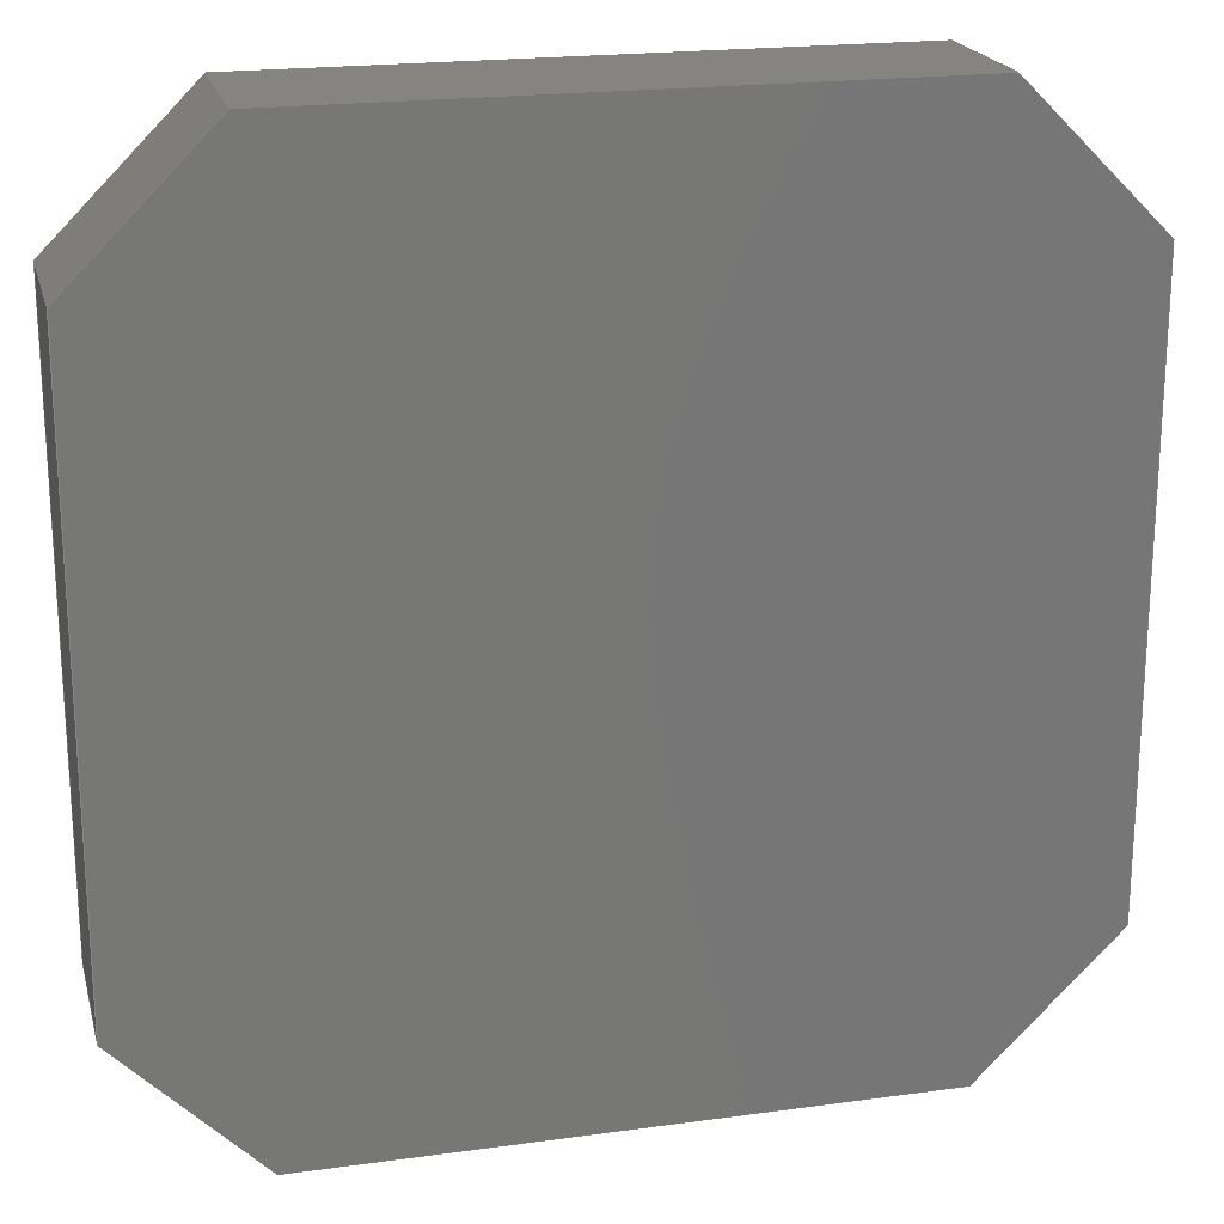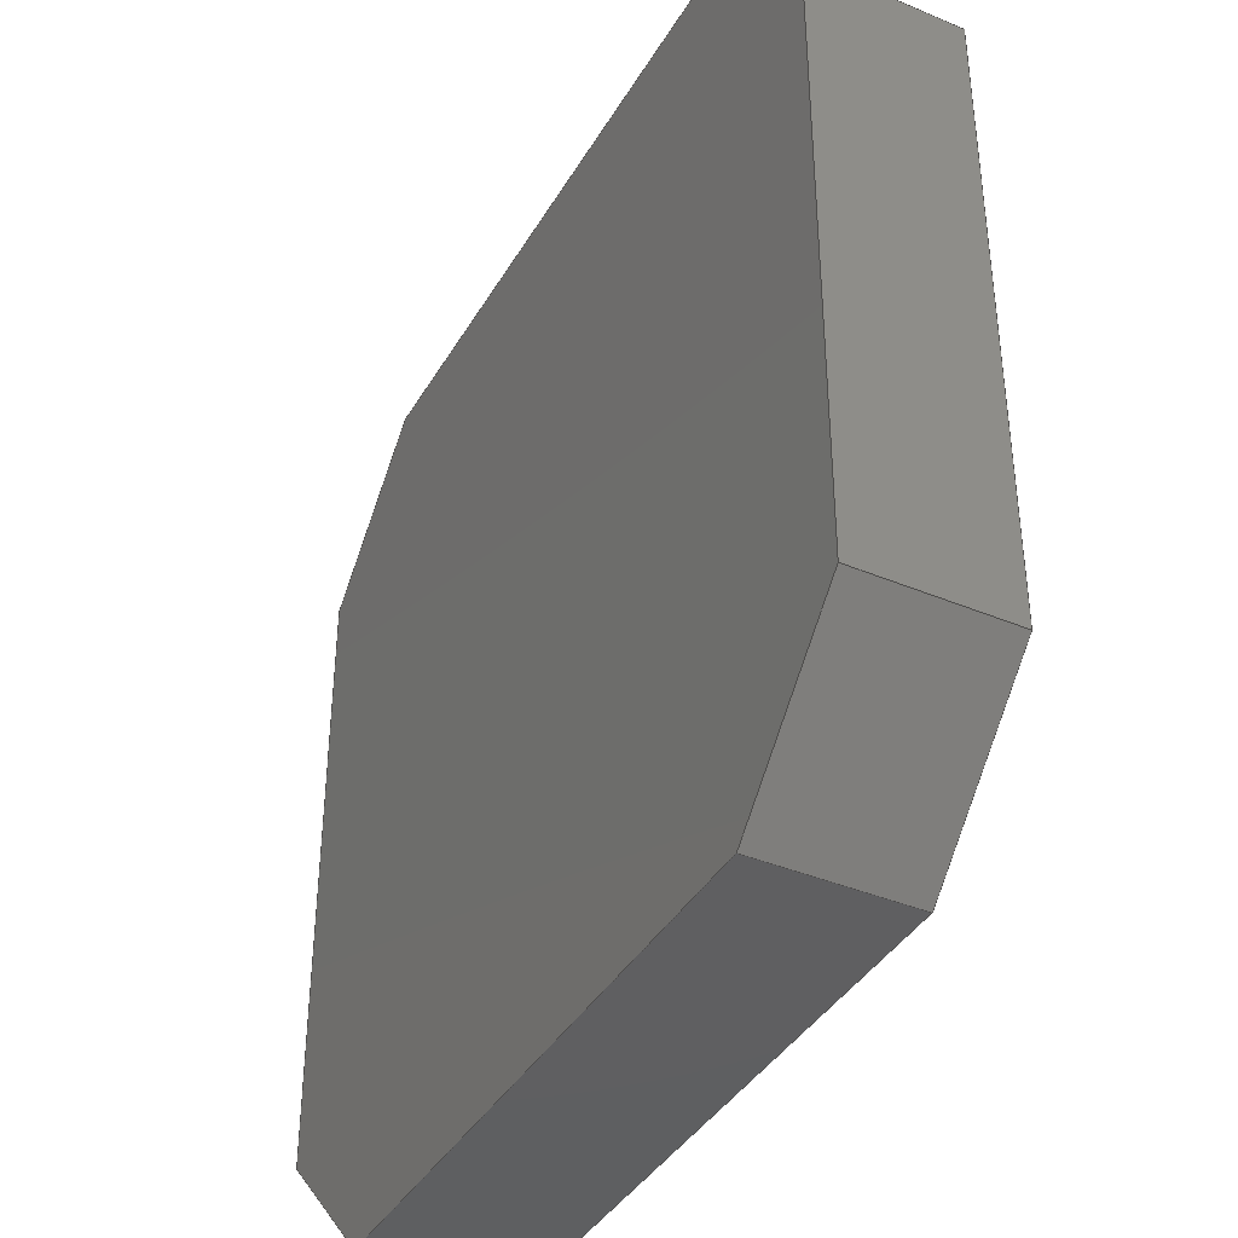
<metadata>
{"format":"step","ext":"stp","renderer":"f3d","projection":"perspective","resolution":1024,"background":"white","views":[{"elev":20.5,"azim":-14.0,"up":"+Z"},{"elev":-39.4,"azim":-117.6,"up":"+Z"}]}
</metadata>
<code>
ISO-10303-21;
DATA;
#1=CARTESIAN_POINT('POINT1',(-180,-30,-123.4)
   );
#2=VERTEX_POINT('VERTEX1',#1);
#3=CARTESIAN_POINT('POINT2',(-123.4,-30,-180)
   );
#4=VERTEX_POINT('VERTEX2',#3);
#5=CARTESIAN_POINT('POS1',(-137.6,-30,
   -165.9));
#6=DIRECTION('DIR1',(0.7071,0,
   -0.7071));
#7=VECTOR('VEC1',#6,1);
#8=LINE('STRAIGHT1',#5,#7);
#9=EDGE_CURVE('EDGE1',#2,#4,#8,.T.);
#10=ORIENTED_EDGE('COEDGE1',*,*,#9,.F.);
#11=CARTESIAN_POINT('POINT3',(-180,30,-123.4)
   );
#12=VERTEX_POINT('VERTEX3',#11);
#13=CARTESIAN_POINT('POS2',(-180,-15,-123.4))
   ;
#14=DIRECTION('DIR2',(0,-1,0));
#15=VECTOR('VEC2',#14,1);
#16=LINE('STRAIGHT2',#13,#15);
#17=EDGE_CURVE('EDGE2',#12,#2,#16,.T.);
#18=ORIENTED_EDGE('COEDGE2',*,*,#17,.F.);
#19=CARTESIAN_POINT('POINT4',(-123.4,30,-180)
   );
#20=VERTEX_POINT('VERTEX4',#19);
#21=CARTESIAN_POINT('POS3',(-137.6,30,
   -165.9));
#22=DIRECTION('DIR3',(-0.7071,0,
   0.7071));
#23=VECTOR('VEC3',#22,1);
#24=LINE('STRAIGHT3',#21,#23);
#25=EDGE_CURVE('EDGE3',#20,#12,#24,.T.);
#26=ORIENTED_EDGE('COEDGE3',*,*,#25,.F.);
#27=CARTESIAN_POINT('POS4',(-123.4,15,-180));
#28=DIRECTION('DIR4',(0,1,0));
#29=VECTOR('VEC4',#28,1);
#30=LINE('STRAIGHT4',#27,#29);
#31=EDGE_CURVE('EDGE4',#4,#20,#30,.T.);
#32=ORIENTED_EDGE('COEDGE4',*,*,#31,.F.);
#33=EDGE_LOOP('NONE',(#10,#18,#26,#32));
#34=FACE_BOUND('LOOP1',#33,.T.);
#35=CARTESIAN_POINT('POS5',(-123.4,-30,-180))
   ;
#36=DIRECTION('DIR5',(-0.7071,0,
   -0.7071));
#37=DIRECTION('DIR6',(0.7071,0,
   -0.7071));
#38=AXIS2_PLACEMENT_3D('AXIS1',#35,#36,#37);
#39=PLANE('PLANE1',#38);
#40=ADVANCED_FACE('FACE1',(#34),#39,.T.);
#41=ORIENTED_EDGE('COEDGE5',*,*,#31,.T.);
#42=CARTESIAN_POINT('POINT5',(123.4,30,-180))
   ;
#43=VERTEX_POINT('VERTEX5',#42);
#44=CARTESIAN_POINT('POS6',(0,30,-180));
#45=DIRECTION('DIR7',(1,0,0));
#46=VECTOR('VEC5',#45,1);
#47=LINE('STRAIGHT5',#44,#46);
#48=EDGE_CURVE('EDGE5',#20,#43,#47,.T.);
#49=ORIENTED_EDGE('COEDGE6',*,*,#48,.T.);
#50=CARTESIAN_POINT('POINT6',(123.4,-30,-180)
   );
#51=VERTEX_POINT('VERTEX6',#50);
#52=CARTESIAN_POINT('POS7',(123.4,-15,-180));
#53=DIRECTION('DIR8',(0,-1,0));
#54=VECTOR('VEC6',#53,1);
#55=LINE('STRAIGHT6',#52,#54);
#56=EDGE_CURVE('EDGE6',#43,#51,#55,.T.);
#57=ORIENTED_EDGE('COEDGE7',*,*,#56,.T.);
#58=CARTESIAN_POINT('POS8',(0,-30,-180));
#59=DIRECTION('DIR9',(-1,0,0));
#60=VECTOR('VEC7',#59,1);
#61=LINE('STRAIGHT7',#58,#60);
#62=EDGE_CURVE('EDGE7',#51,#4,#61,.T.);
#63=ORIENTED_EDGE('COEDGE8',*,*,#62,.T.);
#64=EDGE_LOOP('NONE',(#41,#49,#57,#63));
#65=FACE_BOUND('LOOP1',#64,.T.);
#66=CARTESIAN_POINT('POS9',(0,0,-180));
#67=DIRECTION('DIR10',(0,0,1));
#68=DIRECTION('DIR11',(1,0,0));
#69=AXIS2_PLACEMENT_3D('AXIS2',#66,#67,#68);
#70=PLANE('PLANE2',#69);
#71=ADVANCED_FACE('FACE2',(#65),#70,.F.);
#72=CARTESIAN_POINT('POINT7',(180,30,-123.4))
   ;
#73=VERTEX_POINT('VERTEX7',#72);
#74=CARTESIAN_POINT('POS10',(137.6,30,
   -165.9));
#75=DIRECTION('DIR12',(-0.7071,0,
   -0.7071));
#76=VECTOR('VEC8',#75,1);
#77=LINE('STRAIGHT8',#74,#76);
#78=EDGE_CURVE('EDGE8',#73,#43,#77,.T.);
#79=ORIENTED_EDGE('COEDGE9',*,*,#78,.F.);
#80=CARTESIAN_POINT('POINT8',(180,-30,-123.4)
   );
#81=VERTEX_POINT('VERTEX8',#80);
#82=CARTESIAN_POINT('POS11',(180,15,-123.4));
#83=DIRECTION('DIR13',(0,1,0));
#84=VECTOR('VEC9',#83,1);
#85=LINE('STRAIGHT9',#82,#84);
#86=EDGE_CURVE('EDGE9',#81,#73,#85,.T.);
#87=ORIENTED_EDGE('COEDGE10',*,*,#86,.F.);
#88=CARTESIAN_POINT('POS12',(137.6,-30,
   -165.9));
#89=DIRECTION('DIR14',(0.7071,0,
   0.7071));
#90=VECTOR('VEC10',#89,1);
#91=LINE('STRAIGHT10',#88,#90);
#92=EDGE_CURVE('EDGE10',#51,#81,#91,.T.);
#93=ORIENTED_EDGE('COEDGE11',*,*,#92,.F.);
#94=ORIENTED_EDGE('COEDGE12',*,*,#56,.F.);
#95=EDGE_LOOP('NONE',(#79,#87,#93,#94));
#96=FACE_BOUND('LOOP1',#95,.T.);
#97=CARTESIAN_POINT('POS13',(123.4,30,-180));
#98=DIRECTION('DIR15',(0.7071,0,
   -0.7071));
#99=DIRECTION('DIR16',(0.7071,0,
   0.7071));
#100=AXIS2_PLACEMENT_3D('AXIS3',#97,#98,#99);
#101=PLANE('PLANE3',#100);
#102=ADVANCED_FACE('FACE3',(#96),#101,.T.);
#103=CARTESIAN_POINT('POINT9',(180,30,123.4))
   ;
#104=VERTEX_POINT('VERTEX9',#103);
#105=CARTESIAN_POINT('POINT10',(180,-30,123.4
   ));
#106=VERTEX_POINT('VERTEX10',#105);
#107=CARTESIAN_POINT('POS14',(180,-15,123.4))
   ;
#108=DIRECTION('DIR17',(0,-1,0));
#109=VECTOR('VEC11',#108,1);
#110=LINE('STRAIGHT11',#107,#109);
#111=EDGE_CURVE('EDGE11',#104,#106,#110,.T.);
#112=ORIENTED_EDGE('COEDGE13',*,*,#111,.T.);
#113=CARTESIAN_POINT('POS15',(180,-30,0));
#114=DIRECTION('DIR18',(0,0,-1));
#115=VECTOR('VEC12',#114,1);
#116=LINE('STRAIGHT12',#113,#115);
#117=EDGE_CURVE('EDGE12',#106,#81,#116,.T.);
#118=ORIENTED_EDGE('COEDGE14',*,*,#117,.T.);
#119=ORIENTED_EDGE('COEDGE15',*,*,#86,.T.);
#120=CARTESIAN_POINT('POS16',(180,30,0));
#121=DIRECTION('DIR19',(0,0,-1));
#122=VECTOR('VEC13',#121,1);
#123=LINE('STRAIGHT13',#120,#122);
#124=EDGE_CURVE('EDGE13',#104,#73,#123,.T.);
#125=ORIENTED_EDGE('COEDGE16',*,*,#124,.F.);
#126=EDGE_LOOP('NONE',(#112,#118,#119,#125));
#127=FACE_BOUND('LOOP1',#126,.T.);
#128=CARTESIAN_POINT('POS17',(180,0,0));
#129=DIRECTION('DIR20',(-1,0,0));
#130=DIRECTION('DIR21',(0,1,0));
#131=AXIS2_PLACEMENT_3D('AXIS4',#128,#129,#130);
#132=PLANE('PLANE4',#131);
#133=ADVANCED_FACE('FACE4',(#127),#132,.F.);
#134=CARTESIAN_POINT('POINT11',(123.4,-30,180
   ));
#135=VERTEX_POINT('VERTEX11',#134);
#136=CARTESIAN_POINT('POS18',(137.6,-30,
   165.9));
#137=DIRECTION('DIR22',(-0.7071,0,
   0.7071));
#138=VECTOR('VEC14',#137,1);
#139=LINE('STRAIGHT14',#136,#138);
#140=EDGE_CURVE('EDGE14',#106,#135,#139,.T.);
#141=ORIENTED_EDGE('COEDGE17',*,*,#140,.F.);
#142=ORIENTED_EDGE('COEDGE18',*,*,#111,.F.);
#143=CARTESIAN_POINT('POINT12',(123.4,30,180)
   );
#144=VERTEX_POINT('VERTEX12',#143);
#145=CARTESIAN_POINT('POS19',(137.6,30,
   165.9));
#146=DIRECTION('DIR23',(0.7071,0,
   -0.7071));
#147=VECTOR('VEC15',#146,1);
#148=LINE('STRAIGHT15',#145,#147);
#149=EDGE_CURVE('EDGE15',#144,#104,#148,.T.);
#150=ORIENTED_EDGE('COEDGE19',*,*,#149,.F.);
#151=CARTESIAN_POINT('POS20',(123.4,15,180));
#152=DIRECTION('DIR24',(0,1,0));
#153=VECTOR('VEC16',#152,1);
#154=LINE('STRAIGHT16',#151,#153);
#155=EDGE_CURVE('EDGE16',#135,#144,#154,.T.);
#156=ORIENTED_EDGE('COEDGE20',*,*,#155,.F.);
#157=EDGE_LOOP('NONE',(#141,#142,#150,#156));
#158=FACE_BOUND('LOOP1',#157,.T.);
#159=CARTESIAN_POINT('POS21',(123.4,-30,180))
   ;
#160=DIRECTION('DIR25',(0.7071,0,
   0.7071));
#161=DIRECTION('DIR26',(0.7071,0,
   -0.7071));
#162=AXIS2_PLACEMENT_3D('AXIS5',#159,#160,#161);
#163=PLANE('PLANE5',#162);
#164=ADVANCED_FACE('FACE5',(#158),#163,.T.);
#165=CARTESIAN_POINT('POINT13',(-123.4,30,180
   ));
#166=VERTEX_POINT('VERTEX13',#165);
#167=CARTESIAN_POINT('POINT14',(-123.4,-30,
   180));
#168=VERTEX_POINT('VERTEX14',#167);
#169=CARTESIAN_POINT('POS22',(-123.4,-15,180)
   );
#170=DIRECTION('DIR27',(0,-1,0));
#171=VECTOR('VEC17',#170,1);
#172=LINE('STRAIGHT17',#169,#171);
#173=EDGE_CURVE('EDGE17',#166,#168,#172,.T.);
#174=ORIENTED_EDGE('COEDGE21',*,*,#173,.T.);
#175=CARTESIAN_POINT('POS23',(0,-30,180));
#176=DIRECTION('DIR28',(1,0,0));
#177=VECTOR('VEC18',#176,1);
#178=LINE('STRAIGHT18',#175,#177);
#179=EDGE_CURVE('EDGE18',#168,#135,#178,.T.);
#180=ORIENTED_EDGE('COEDGE22',*,*,#179,.T.);
#181=ORIENTED_EDGE('COEDGE23',*,*,#155,.T.);
#182=CARTESIAN_POINT('POS24',(0,30,180));
#183=DIRECTION('DIR29',(-1,0,0));
#184=VECTOR('VEC19',#183,1);
#185=LINE('STRAIGHT19',#182,#184);
#186=EDGE_CURVE('EDGE19',#144,#166,#185,.T.);
#187=ORIENTED_EDGE('COEDGE24',*,*,#186,.T.);
#188=EDGE_LOOP('NONE',(#174,#180,#181,#187));
#189=FACE_BOUND('LOOP1',#188,.T.);
#190=CARTESIAN_POINT('POS25',(0,0,180));
#191=DIRECTION('DIR30',(0,0,1));
#192=DIRECTION('DIR31',(1,0,0));
#193=AXIS2_PLACEMENT_3D('AXIS6',#190,#191,#192);
#194=PLANE('PLANE6',#193);
#195=ADVANCED_FACE('FACE6',(#189),#194,.T.);
#196=CARTESIAN_POINT('POINT15',(-180,-30,
   123.4));
#197=VERTEX_POINT('VERTEX15',#196);
#198=CARTESIAN_POINT('POS26',(-137.6,-30,
   165.9));
#199=DIRECTION('DIR32',(-0.7071,0,
   -0.7071));
#200=VECTOR('VEC20',#199,1);
#201=LINE('STRAIGHT20',#198,#200);
#202=EDGE_CURVE('EDGE20',#168,#197,#201,.T.);
#203=ORIENTED_EDGE('COEDGE25',*,*,#202,.T.);
#204=CARTESIAN_POINT('POS27',(-180,-30,0));
#205=DIRECTION('DIR33',(0,0,-1));
#206=VECTOR('VEC21',#205,1);
#207=LINE('STRAIGHT21',#204,#206);
#208=EDGE_CURVE('EDGE21',#197,#2,#207,.T.);
#209=ORIENTED_EDGE('COEDGE26',*,*,#208,.T.);
#210=ORIENTED_EDGE('COEDGE27',*,*,#9,.T.);
#211=ORIENTED_EDGE('COEDGE28',*,*,#62,.F.);
#212=ORIENTED_EDGE('COEDGE29',*,*,#92,.T.);
#213=ORIENTED_EDGE('COEDGE30',*,*,#117,.F.);
#214=ORIENTED_EDGE('COEDGE31',*,*,#140,.T.);
#215=ORIENTED_EDGE('COEDGE32',*,*,#179,.F.);
#216=EDGE_LOOP('NONE',(#203,#209,#210,#211,#212,#213,#214,#215));
#217=FACE_BOUND('LOOP1',#216,.T.);
#218=CARTESIAN_POINT('POS28',(0,-30,0));
#219=DIRECTION('DIR34',(0,1,0));
#220=DIRECTION('DIR35',(1,0,0));
#221=AXIS2_PLACEMENT_3D('AXIS7',#218,#219,#220);
#222=PLANE('PLANE7',#221);
#223=ADVANCED_FACE('FACE7',(#217),#222,.F.);
#224=CARTESIAN_POINT('POINT16',(-180,30,123.4
   ));
#225=VERTEX_POINT('VERTEX16',#224);
#226=CARTESIAN_POINT('POS29',(-180,15,123.4))
   ;
#227=DIRECTION('DIR36',(0,1,0));
#228=VECTOR('VEC22',#227,1);
#229=LINE('STRAIGHT22',#226,#228);
#230=EDGE_CURVE('EDGE22',#197,#225,#229,.T.);
#231=ORIENTED_EDGE('COEDGE33',*,*,#230,.T.);
#232=CARTESIAN_POINT('POS30',(-180,30,0));
#233=DIRECTION('DIR37',(0,0,-1));
#234=VECTOR('VEC23',#233,1);
#235=LINE('STRAIGHT23',#232,#234);
#236=EDGE_CURVE('EDGE23',#225,#12,#235,.T.);
#237=ORIENTED_EDGE('COEDGE34',*,*,#236,.T.);
#238=ORIENTED_EDGE('COEDGE35',*,*,#17,.T.);
#239=ORIENTED_EDGE('COEDGE36',*,*,#208,.F.);
#240=EDGE_LOOP('NONE',(#231,#237,#238,#239));
#241=FACE_BOUND('LOOP1',#240,.T.);
#242=CARTESIAN_POINT('POS31',(-180,0,0));
#243=DIRECTION('DIR38',(1,0,0));
#244=DIRECTION('DIR39',(0,1,0));
#245=AXIS2_PLACEMENT_3D('AXIS8',#242,#243,#244);
#246=PLANE('PLANE8',#245);
#247=ADVANCED_FACE('FACE8',(#241),#246,.F.);
#248=CARTESIAN_POINT('POS32',(-137.6,30,
   165.9));
#249=DIRECTION('DIR40',(0.7071,0,
   0.7071));
#250=VECTOR('VEC24',#249,1);
#251=LINE('STRAIGHT24',#248,#250);
#252=EDGE_CURVE('EDGE24',#225,#166,#251,.T.);
#253=ORIENTED_EDGE('COEDGE37',*,*,#252,.T.);
#254=ORIENTED_EDGE('COEDGE38',*,*,#186,.F.);
#255=ORIENTED_EDGE('COEDGE39',*,*,#149,.T.);
#256=ORIENTED_EDGE('COEDGE40',*,*,#124,.T.);
#257=ORIENTED_EDGE('COEDGE41',*,*,#78,.T.);
#258=ORIENTED_EDGE('COEDGE42',*,*,#48,.F.);
#259=ORIENTED_EDGE('COEDGE43',*,*,#25,.T.);
#260=ORIENTED_EDGE('COEDGE44',*,*,#236,.F.);
#261=EDGE_LOOP('NONE',(#253,#254,#255,#256,#257,#258,#259,#260));
#262=FACE_BOUND('LOOP1',#261,.T.);
#263=CARTESIAN_POINT('POS33',(0,30,0));
#264=DIRECTION('DIR41',(0,-1,0));
#265=DIRECTION('DIR42',(1,0,0));
#266=AXIS2_PLACEMENT_3D('AXIS9',#263,#264,#265);
#267=PLANE('PLANE9',#266);
#268=ADVANCED_FACE('FACE9',(#262),#267,.F.);
#269=ORIENTED_EDGE('COEDGE45',*,*,#252,.F.);
#270=ORIENTED_EDGE('COEDGE46',*,*,#230,.F.);
#271=ORIENTED_EDGE('COEDGE47',*,*,#202,.F.);
#272=ORIENTED_EDGE('COEDGE48',*,*,#173,.F.);
#273=EDGE_LOOP('NONE',(#269,#270,#271,#272));
#274=FACE_BOUND('LOOP1',#273,.T.);
#275=CARTESIAN_POINT('POS34',(-123.4,30,180))
   ;
#276=DIRECTION('DIR43',(-0.7071,0,
   0.7071));
#277=DIRECTION('DIR44',(0.7071,0,
   0.7071));
#278=AXIS2_PLACEMENT_3D('AXIS10',#275,#276,#277);
#279=PLANE('PLANE10',#278);
#280=ADVANCED_FACE('FACE10',(#274),#279,.T.);
#281=CLOSED_SHELL('SHELL1',(#40,#71,#102,#133,#164,#195,#223,#247,#268,
   #280));
#282=MANIFOLD_SOLID_BREP('LUMP1',#281);
#283=ADVANCED_BREP_SHAPE_REPRESENTATION('BODY0',(#282),#284);
#284=(GEOMETRIC_REPRESENTATION_CONTEXT(3) 
   GLOBAL_UNCERTAINTY_ASSIGNED_CONTEXT((#285)) 
   GLOBAL_UNIT_ASSIGNED_CONTEXT((#286,#287,#288)) REPRESENTATION_CONTEXT
   ('',''));
#285=UNCERTAINTY_MEASURE_WITH_UNIT(LENGTH_MEASURE(1e-06),#286,'','');
#286=(LENGTH_UNIT() NAMED_UNIT(*) SI_UNIT(.MILLI.,.METRE.));
#287=(NAMED_UNIT(*) PLANE_ANGLE_UNIT() SI_UNIT($,.RADIAN.));
#288=(NAMED_UNIT(*) SI_UNIT($,.STERADIAN.) SOLID_ANGLE_UNIT());
#289=APPLICATION_CONTEXT(
   'CONFIGURATION CONTROLLED 3D DESIGNS OF MECHANICAL PARTS AND 
ASSEMBLIES');
#290=APPLICATION_PROTOCOL_DEFINITION('INTERNATIONAL STANDARD',
   'config_control_design',1994,#289);
#291=MECHANICAL_CONTEXT('MECHANICAL_CONTEXT_NAME',#289,'mechanical');
#292=PRODUCT('PRODUCT_ID_1','PRODUCT_NAME_1','PRODUCT_DESCRIPTION',(#291
   ));
#293=PRODUCT_RELATED_PRODUCT_CATEGORY('detail',
   'PRODUCT_RELATED_PRODUCT_CATEGORY_DESCRIPTION',(#292));
#294=PERSON_AND_ORGANIZATION_ROLE('design_owner');
#295=CC_DESIGN_PERSON_AND_ORGANIZATION_ASSIGNMENT(#298,#294,(#292));
#296=PERSON('ID_1','PERSON_LAST_NAME','PERSON_FIRST_NAME',$,$,$);
#297=ORGANIZATION('ORGANIZATION_ID','ORGANIZATION_NAME',
   'ORGANIZATION_DESCRIPTION');
#298=PERSON_AND_ORGANIZATION(#296,#297);
#299=PRODUCT_DEFINITION_FORMATION_WITH_SPECIFIED_SOURCE(
   'PRODUCT_DEFINITION_FORMATION_ID',
   'PRODUCT_DEFINITION_FORMATION_DESCRIPTION',#292,.NOT_KNOWN.);
#300=PERSON_AND_ORGANIZATION_ROLE('creator');
#301=CC_DESIGN_PERSON_AND_ORGANIZATION_ASSIGNMENT(#304,#300,(#299));
#302=PERSON('ID_2','PERSON_LAST_NAME','PERSON_FIRST_NAME',$,$,$);
#303=ORGANIZATION('ORGANIZATION_ID','ORGANIZATION_NAME',
   'ORGANIZATION_DESCRIPTION');
#304=PERSON_AND_ORGANIZATION(#302,#303);
#305=PERSON_AND_ORGANIZATION_ROLE('part_supplier');
#306=CC_DESIGN_PERSON_AND_ORGANIZATION_ASSIGNMENT(#309,#305,(#299));
#307=PERSON('ID_3','PERSON_LAST_NAME','PERSON_FIRST_NAME',$,$,$);
#308=ORGANIZATION('ORGANIZATION_ID','ORGANIZATION_NAME',
   'ORGANIZATION_DESCRIPTION');
#309=PERSON_AND_ORGANIZATION(#307,#308);
#310=APPROVAL_STATUS('approved');
#311=APPROVAL(#310,'APPROVAL_LEVEL');
#312=CC_DESIGN_APPROVAL(#311,(#299));
#313=APPROVAL_ROLE('APPROVAL_ROLE');
#314=APPROVAL_PERSON_ORGANIZATION(#317,#311,#313);
#315=PERSON('ID_4','PERSON_LAST_NAME','PERSON_FIRST_NAME',$,$,$);
#316=ORGANIZATION('ORGANIZATION_ID','ORGANIZATION_NAME',
   'ORGANIZATION_DESCRIPTION');
#317=PERSON_AND_ORGANIZATION(#315,#316);
#318=APPROVAL_DATE_TIME(#322,#311);
#319=CALENDAR_DATE(1997,1,1);
#320=COORDINATED_UNIVERSAL_TIME_OFFSET(0,0,.AHEAD.);
#321=LOCAL_TIME(0,0,0,#320);
#322=DATE_AND_TIME(#319,#321);
#323=SECURITY_CLASSIFICATION_LEVEL('classified');
#324=SECURITY_CLASSIFICATION('SECURITY_CLASSIFICATION_NAME',
   'SECURITY_CLASSIFICATION_PURPOSE',#323);
#325=CC_DESIGN_SECURITY_CLASSIFICATION(#324,(#299));
#326=APPROVAL_STATUS('approved');
#327=APPROVAL(#326,'APPROVAL_LEVEL');
#328=CC_DESIGN_APPROVAL(#327,(#324));
#329=APPROVAL_ROLE('APPROVAL_ROLE');
#330=APPROVAL_PERSON_ORGANIZATION(#333,#327,#329);
#331=PERSON('ID_5','PERSON_LAST_NAME','PERSON_FIRST_NAME',$,$,$);
#332=ORGANIZATION('ORGANIZATION_ID','ORGANIZATION_NAME',
   'ORGANIZATION_DESCRIPTION');
#333=PERSON_AND_ORGANIZATION(#331,#332);
#334=APPROVAL_DATE_TIME(#338,#327);
#335=CALENDAR_DATE(1997,1,1);
#336=COORDINATED_UNIVERSAL_TIME_OFFSET(0,0,.AHEAD.);
#337=LOCAL_TIME(0,0,0,#336);
#338=DATE_AND_TIME(#335,#337);
#339=PERSON_AND_ORGANIZATION_ROLE('classification_officer');
#340=CC_DESIGN_PERSON_AND_ORGANIZATION_ASSIGNMENT(#343,#339,(#324));
#341=PERSON('ID_6','PERSON_LAST_NAME','PERSON_FIRST_NAME',$,$,$);
#342=ORGANIZATION('ORGANIZATION_ID','ORGANIZATION_NAME',
   'ORGANIZATION_DESCRIPTION');
#343=PERSON_AND_ORGANIZATION(#341,#342);
#344=DATE_TIME_ROLE('classification_date');
#345=CC_DESIGN_DATE_AND_TIME_ASSIGNMENT(#349,#344,(#324));
#346=CALENDAR_DATE(1997,1,1);
#347=COORDINATED_UNIVERSAL_TIME_OFFSET(0,0,.AHEAD.);
#348=LOCAL_TIME(0,0,0,#347);
#349=DATE_AND_TIME(#346,#348);
#350=DESIGN_CONTEXT('DESIGN_CONTEXT_NAME',#289,'design');
#351=PRODUCT_DEFINITION('PRODUCT_DEFINITION_ID',
   'PRODUCT_DEFINITION_DESCRIPTION',#299,#350);
#352=PERSON_AND_ORGANIZATION_ROLE('creator');
#353=CC_DESIGN_PERSON_AND_ORGANIZATION_ASSIGNMENT(#356,#352,(#351));
#354=PERSON('ID_7','PERSON_LAST_NAME','PERSON_FIRST_NAME',$,$,$);
#355=ORGANIZATION('ORGANIZATION_ID','ORGANIZATION_NAME',
   'ORGANIZATION_DESCRIPTION');
#356=PERSON_AND_ORGANIZATION(#354,#355);
#357=DATE_TIME_ROLE('creation_date');
#358=CC_DESIGN_DATE_AND_TIME_ASSIGNMENT(#362,#357,(#351));
#359=CALENDAR_DATE(1997,1,1);
#360=COORDINATED_UNIVERSAL_TIME_OFFSET(0,0,.AHEAD.);
#361=LOCAL_TIME(0,0,0,#360);
#362=DATE_AND_TIME(#359,#361);
#363=APPROVAL_STATUS('approved');
#364=APPROVAL(#363,'APPROVAL_LEVEL');
#365=CC_DESIGN_APPROVAL(#364,(#351));
#366=APPROVAL_ROLE('APPROVAL_ROLE');
#367=APPROVAL_PERSON_ORGANIZATION(#370,#364,#366);
#368=PERSON('ID_8','PERSON_LAST_NAME','PERSON_FIRST_NAME',$,$,$);
#369=ORGANIZATION('ORGANIZATION_ID','ORGANIZATION_NAME',
   'ORGANIZATION_DESCRIPTION');
#370=PERSON_AND_ORGANIZATION(#368,#369);
#371=APPROVAL_DATE_TIME(#375,#364);
#372=CALENDAR_DATE(1997,1,1);
#373=COORDINATED_UNIVERSAL_TIME_OFFSET(0,0,.AHEAD.);
#374=LOCAL_TIME(0,0,0,#373);
#375=DATE_AND_TIME(#372,#374);
#376=PRODUCT_DEFINITION_SHAPE('PRODUCT_DEFINITION_SHAPE_NAME',
   'PRODUCT_DEFINITION_SHAPE_DESCRIPTION',#351);
#377=SHAPE_DEFINITION_REPRESENTATION(#376,#283);
ENDSEC;
END-ISO-10303-21;
                
                  
               
                   
                    
     
                

</code>
